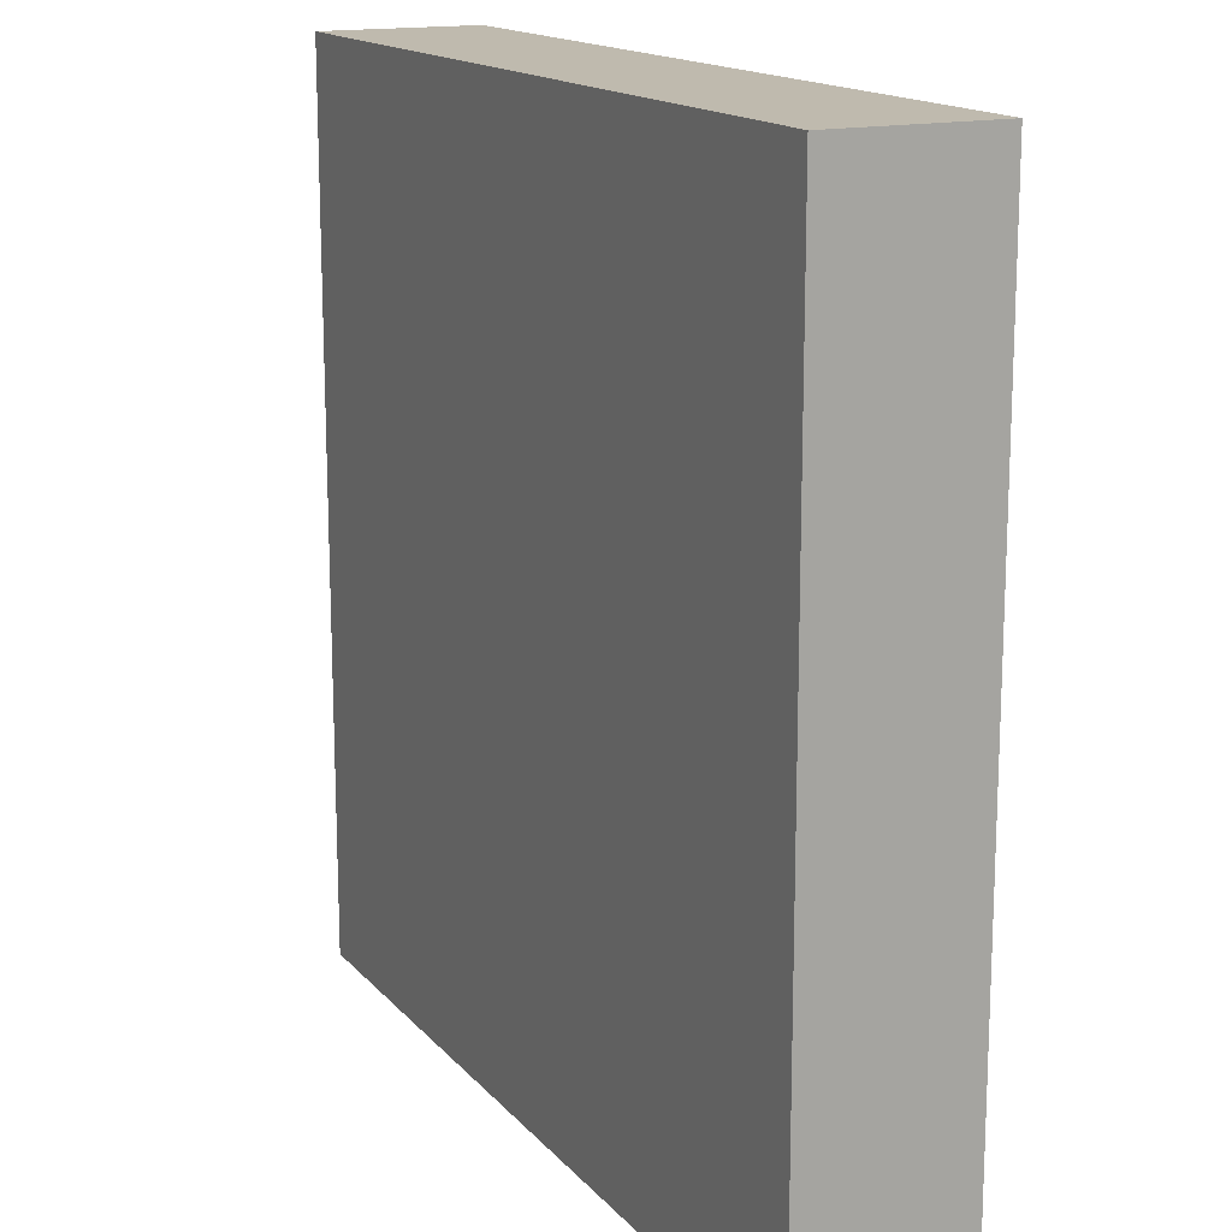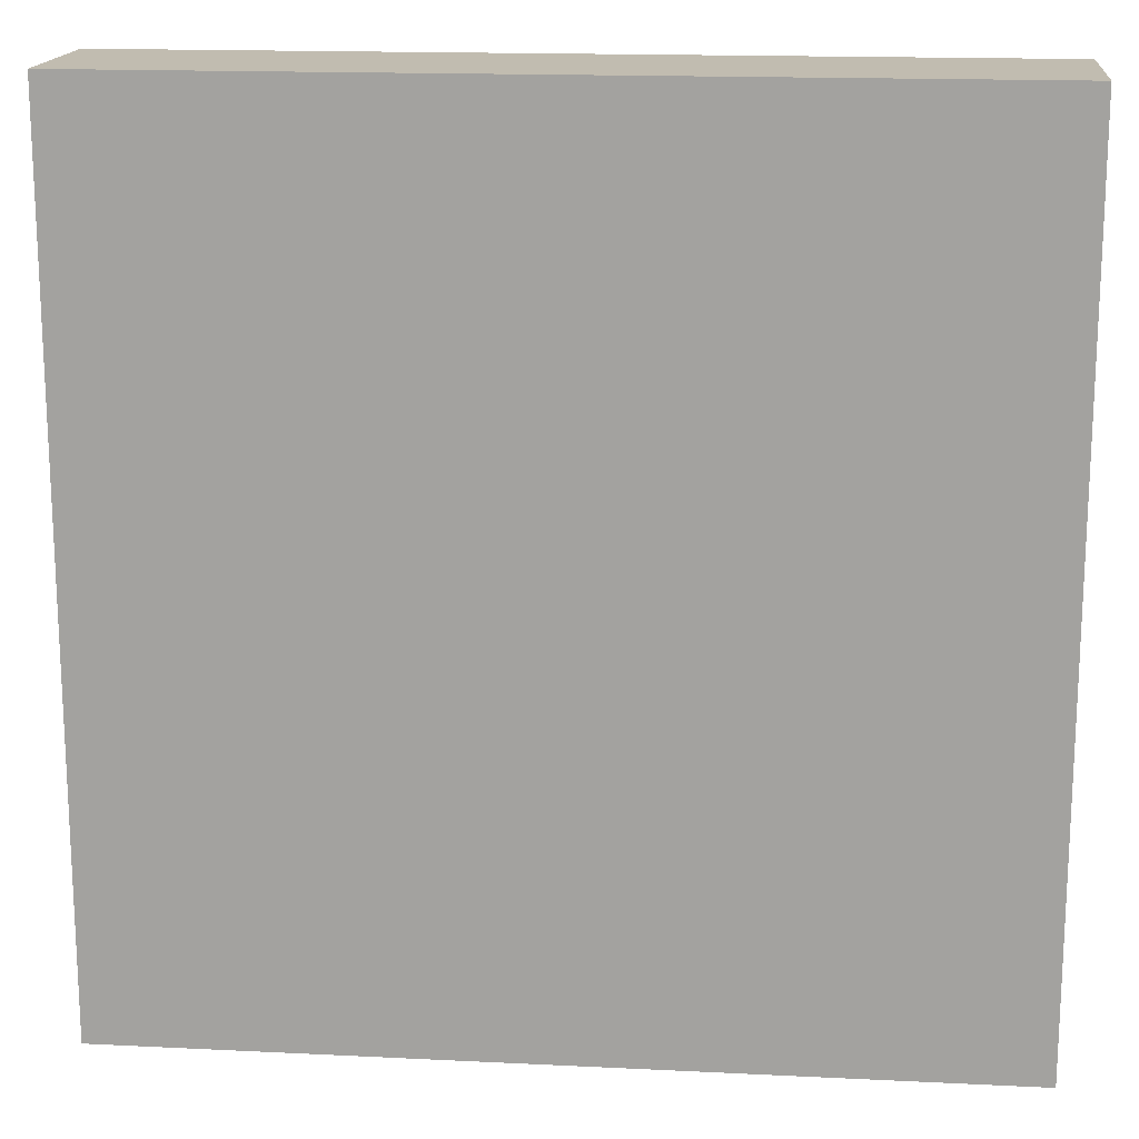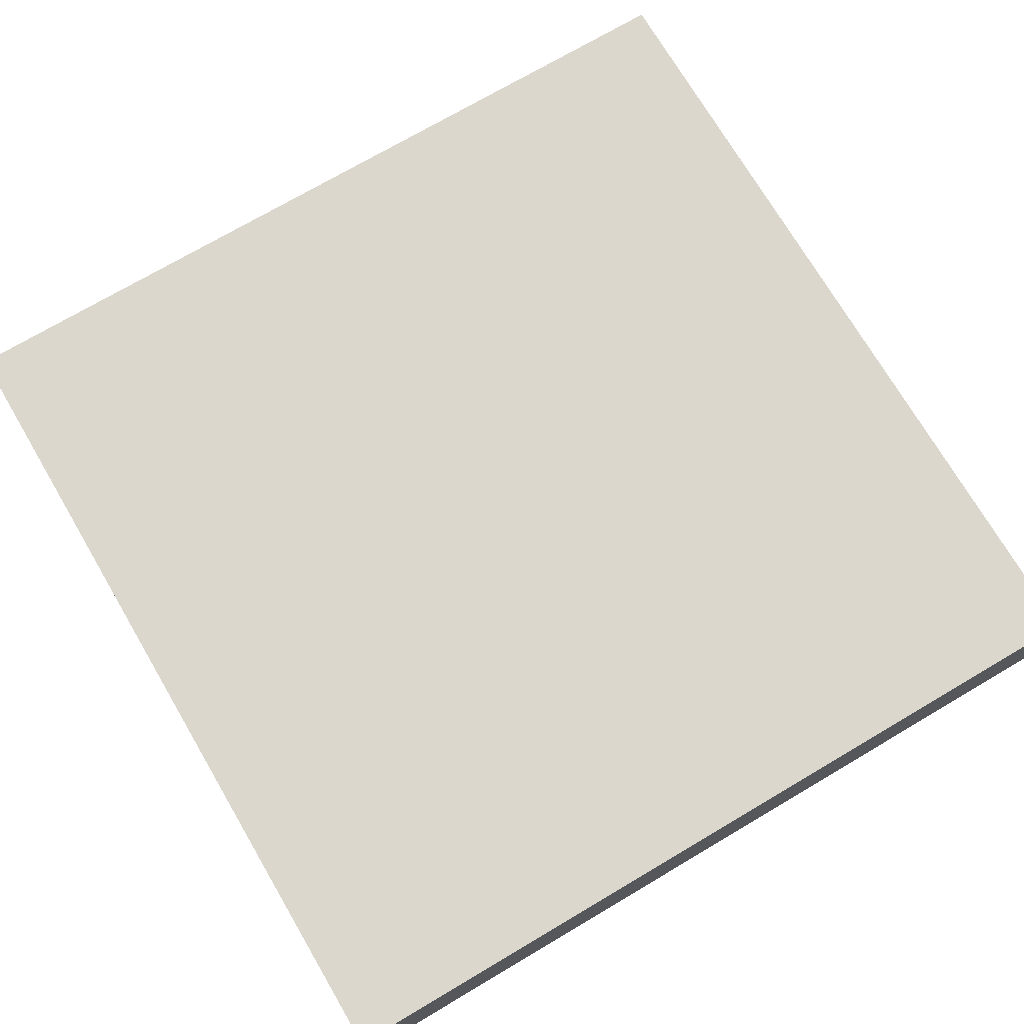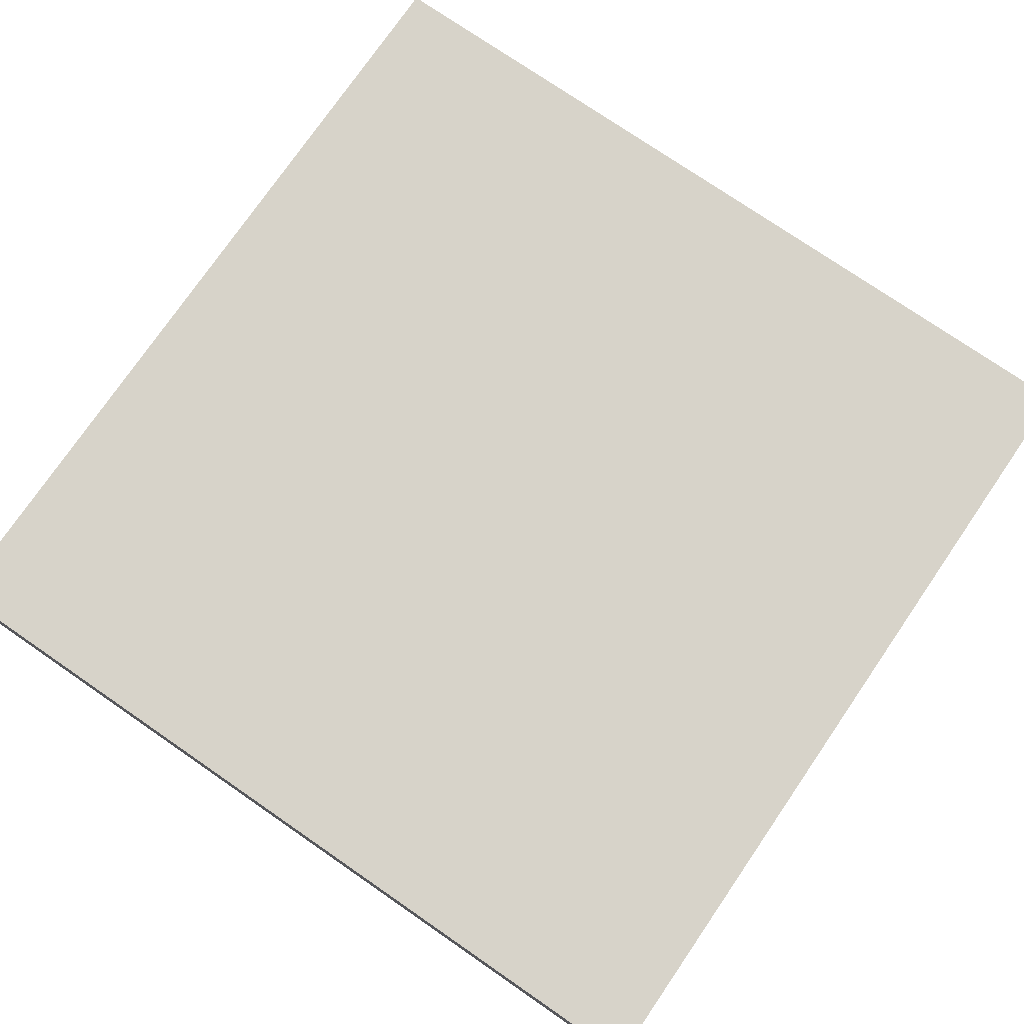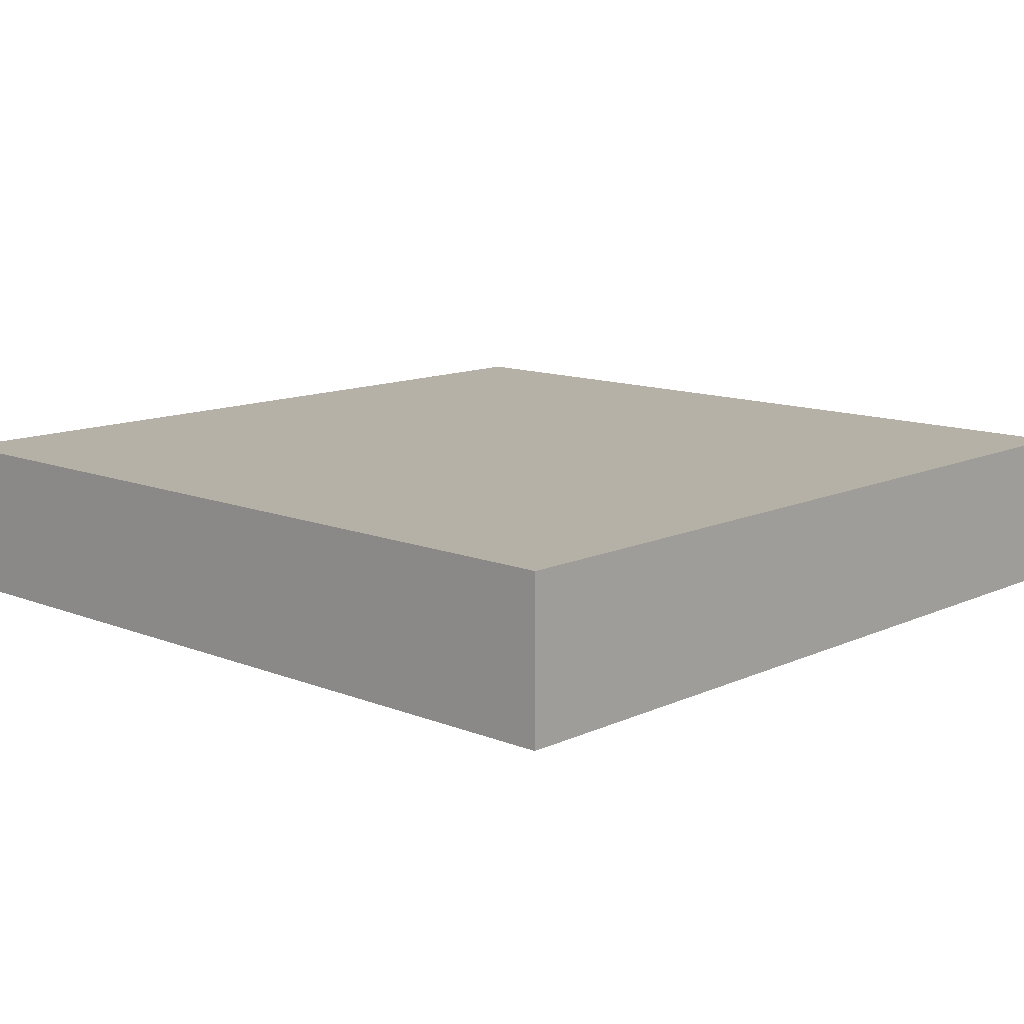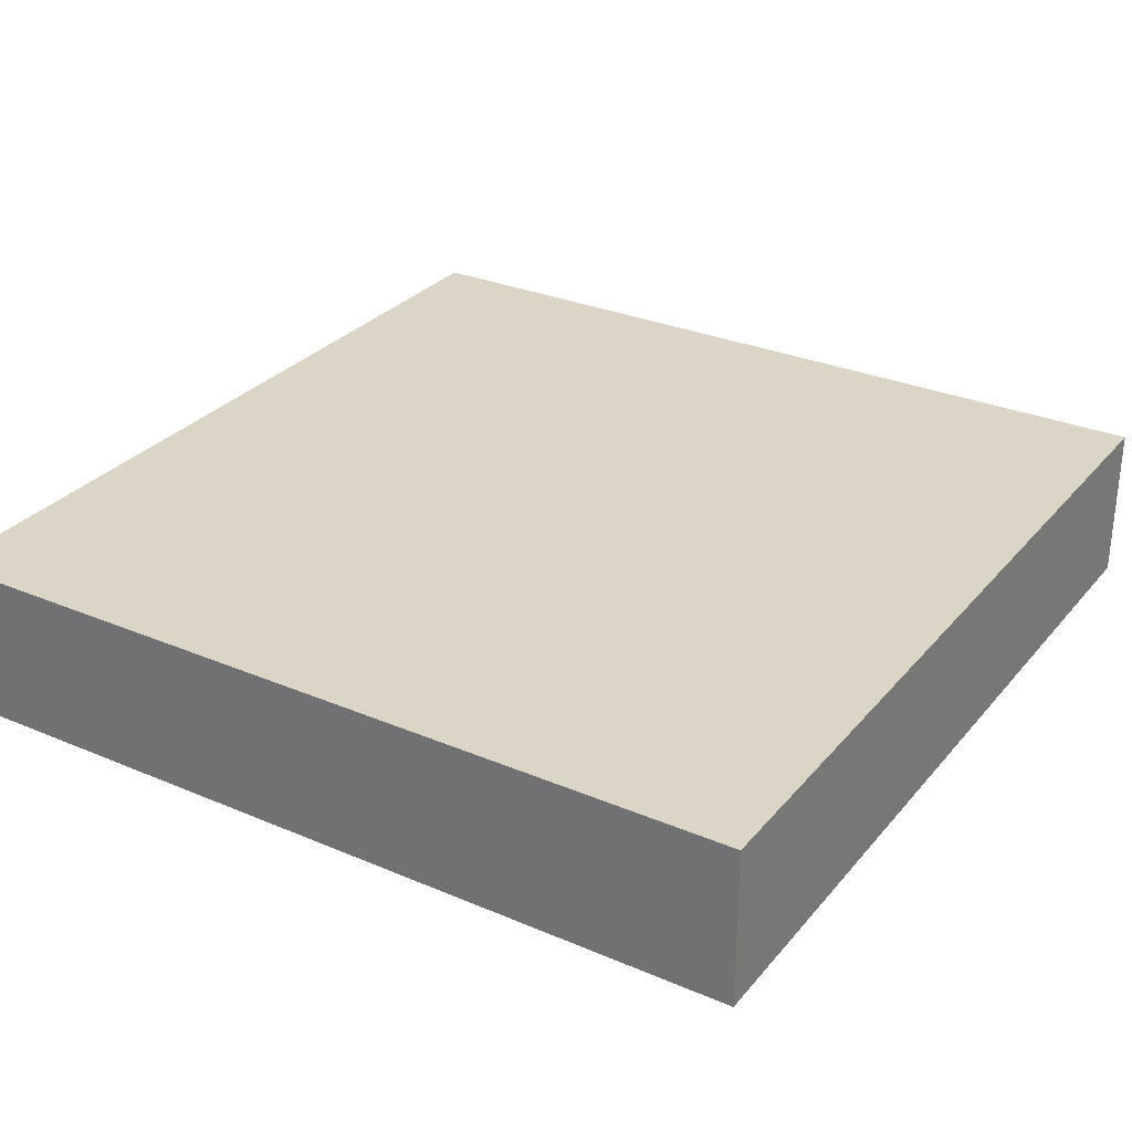
<metadata>
{"format":"obj","ext":"obj","renderer":"f3d","projection":"perspective","resolution":1024,"background":"white","views":[{"elev":15.6,"azim":-116.3,"up":"+Z"},{"elev":16.5,"azim":5.7,"up":"+Z"},{"elev":73.2,"azim":59.5,"up":"+Y"},{"elev":76.1,"azim":124.5,"up":"+Y"},{"elev":12.1,"azim":43.1,"up":"+Y"},{"elev":29.6,"azim":-58.0,"up":"+Y"}]}
</metadata>
<code>
o Cloud_Base_Cube.007
v -5.808 -1.073 5.807
v -5.808 1.074 5.807
v -5.808 -1.073 -5.834
v -5.808 1.074 -5.834
v 5.81 -1.073 5.807
v 5.81 1.074 5.807
v 5.81 -1.073 -5.834
v 5.81 1.074 -5.834
f 1 2 4 3
f 3 4 8 7
f 7 8 6 5
f 5 6 2 1
f 3 7 5 1
f 8 4 2 6

</code>
